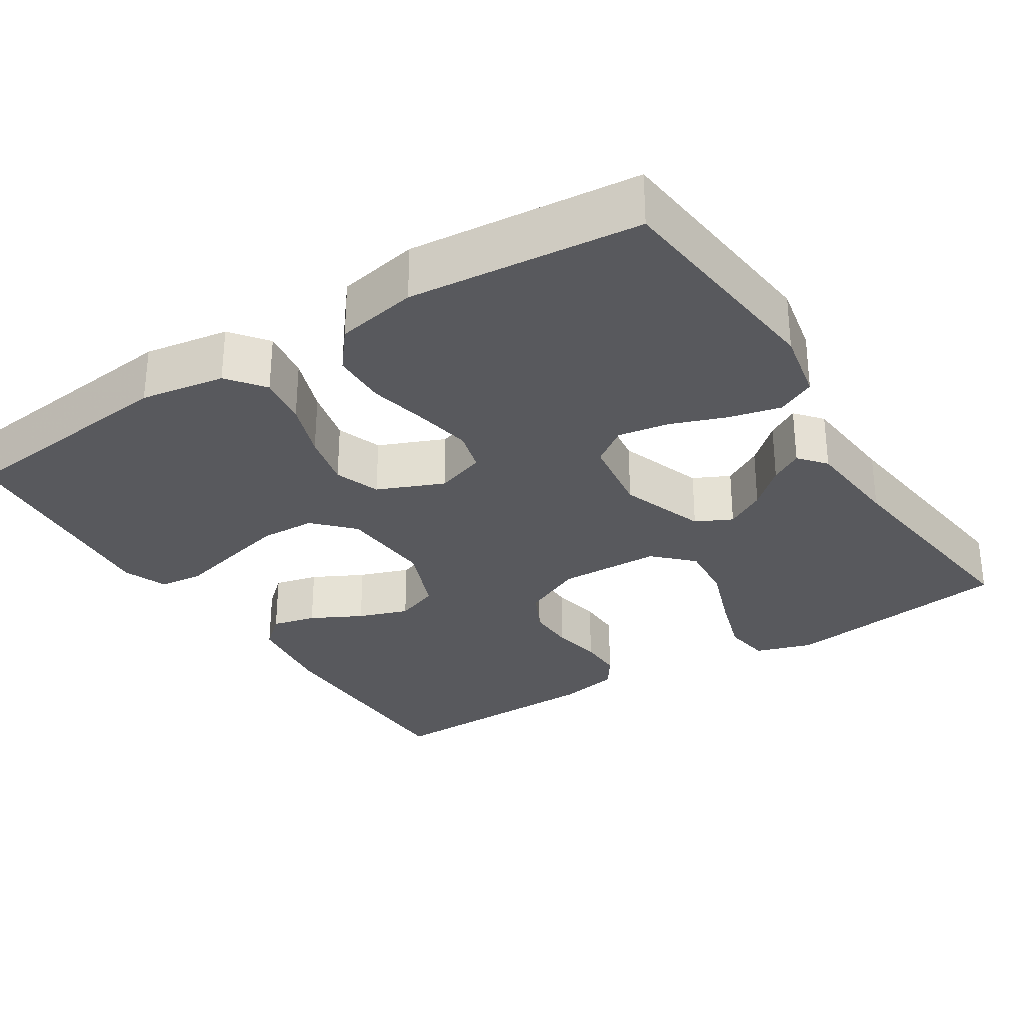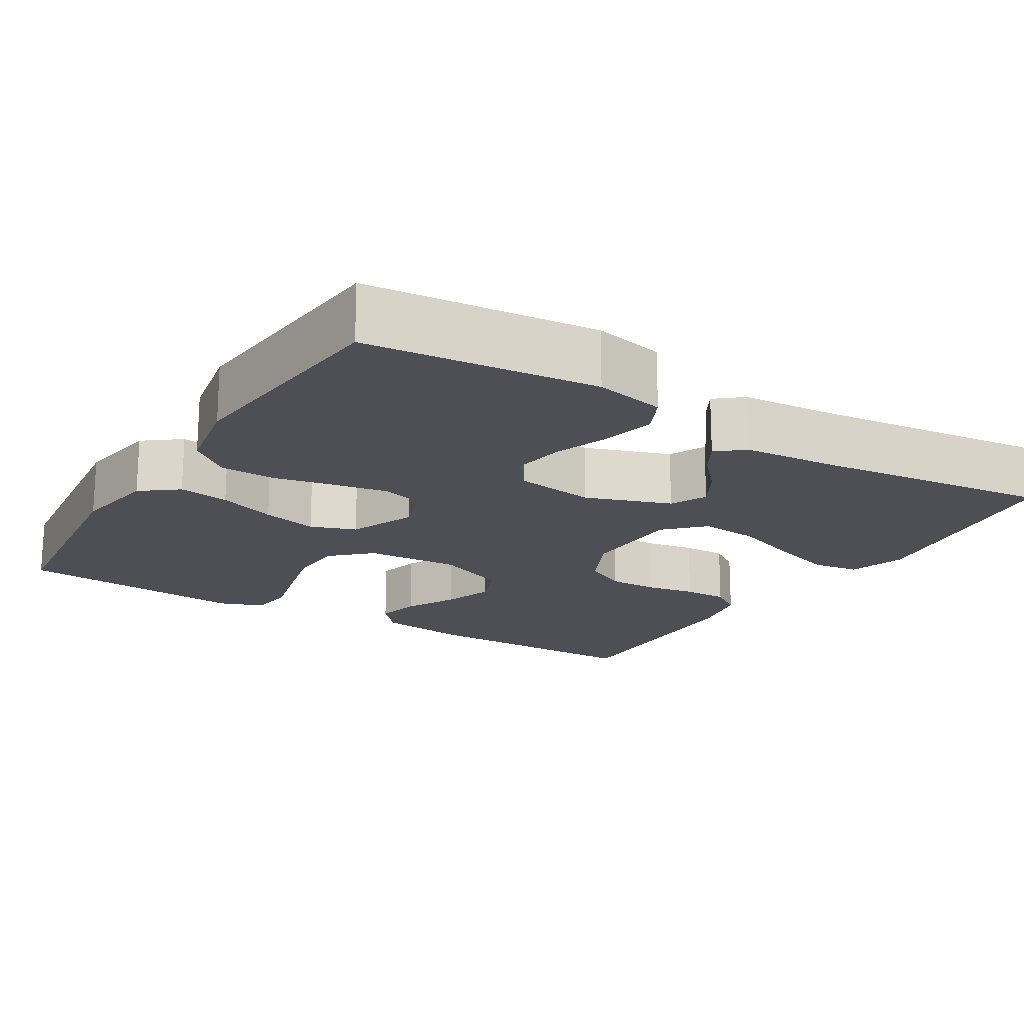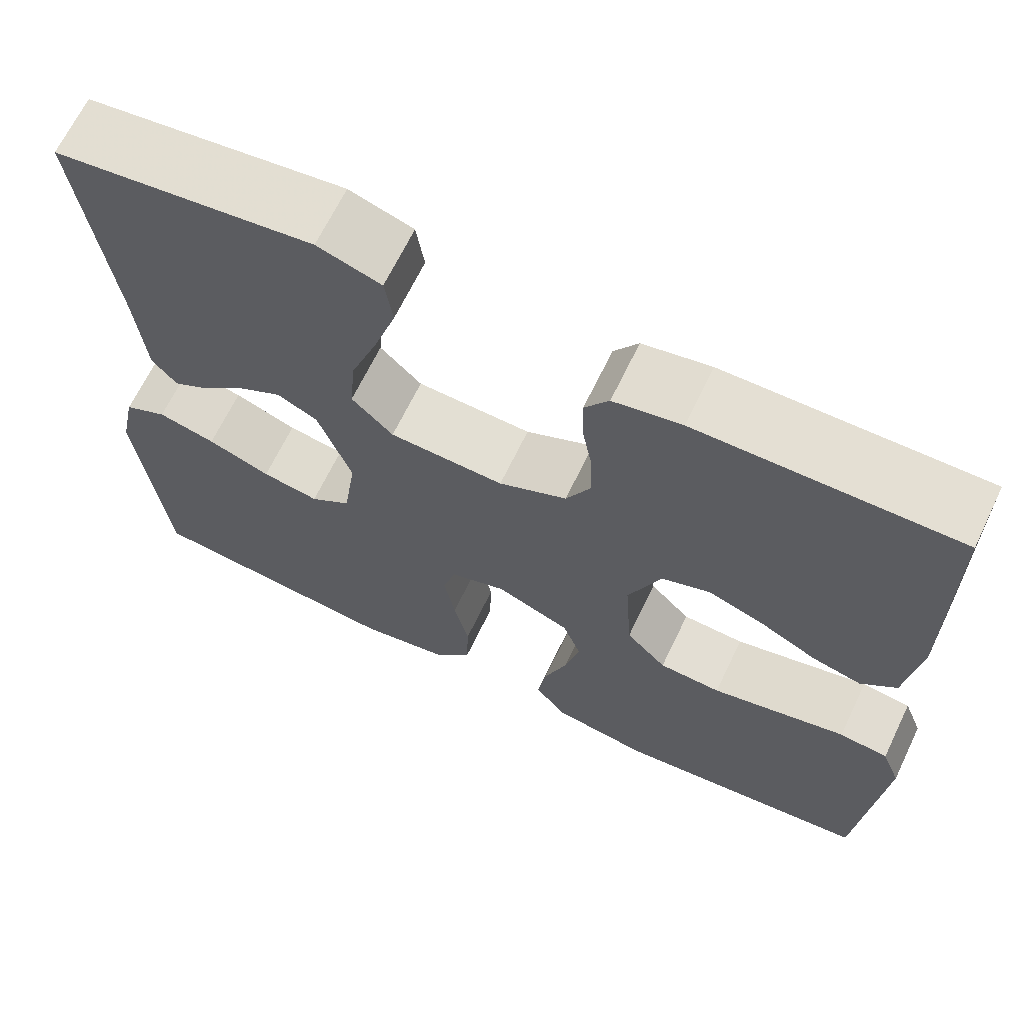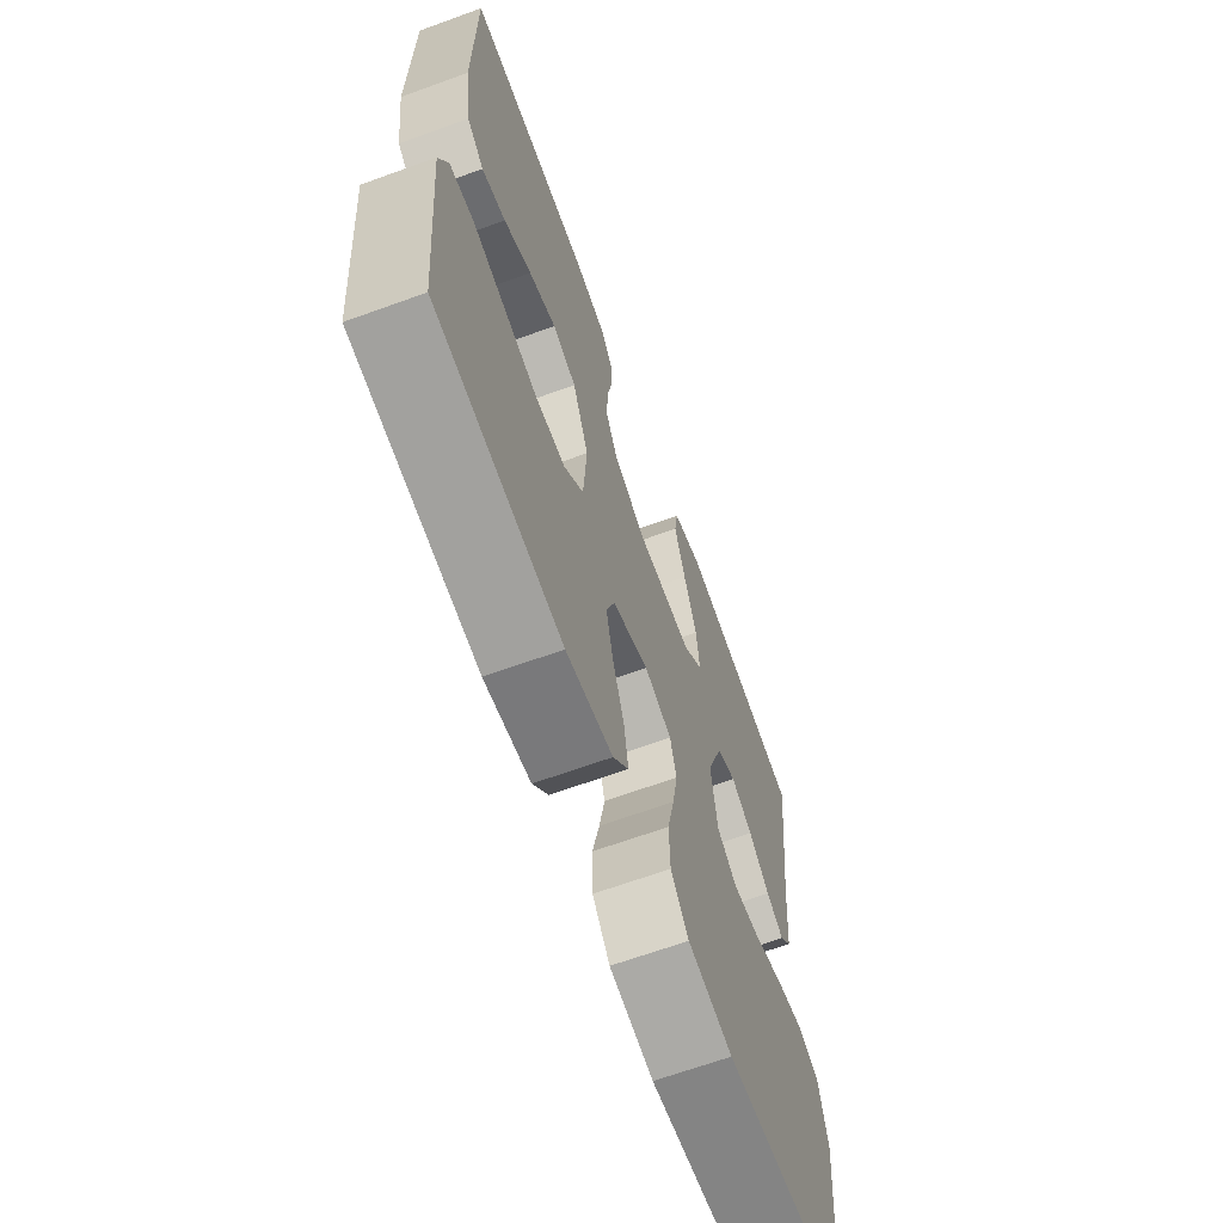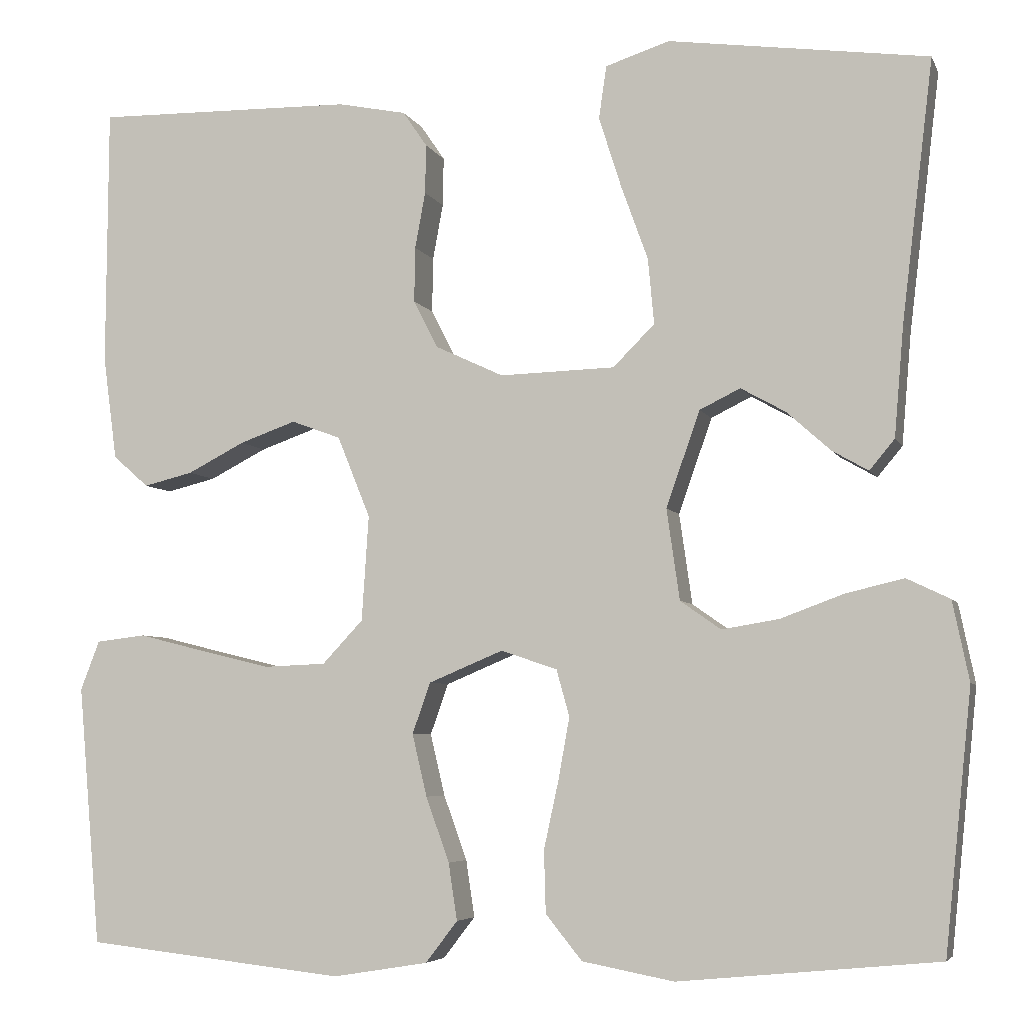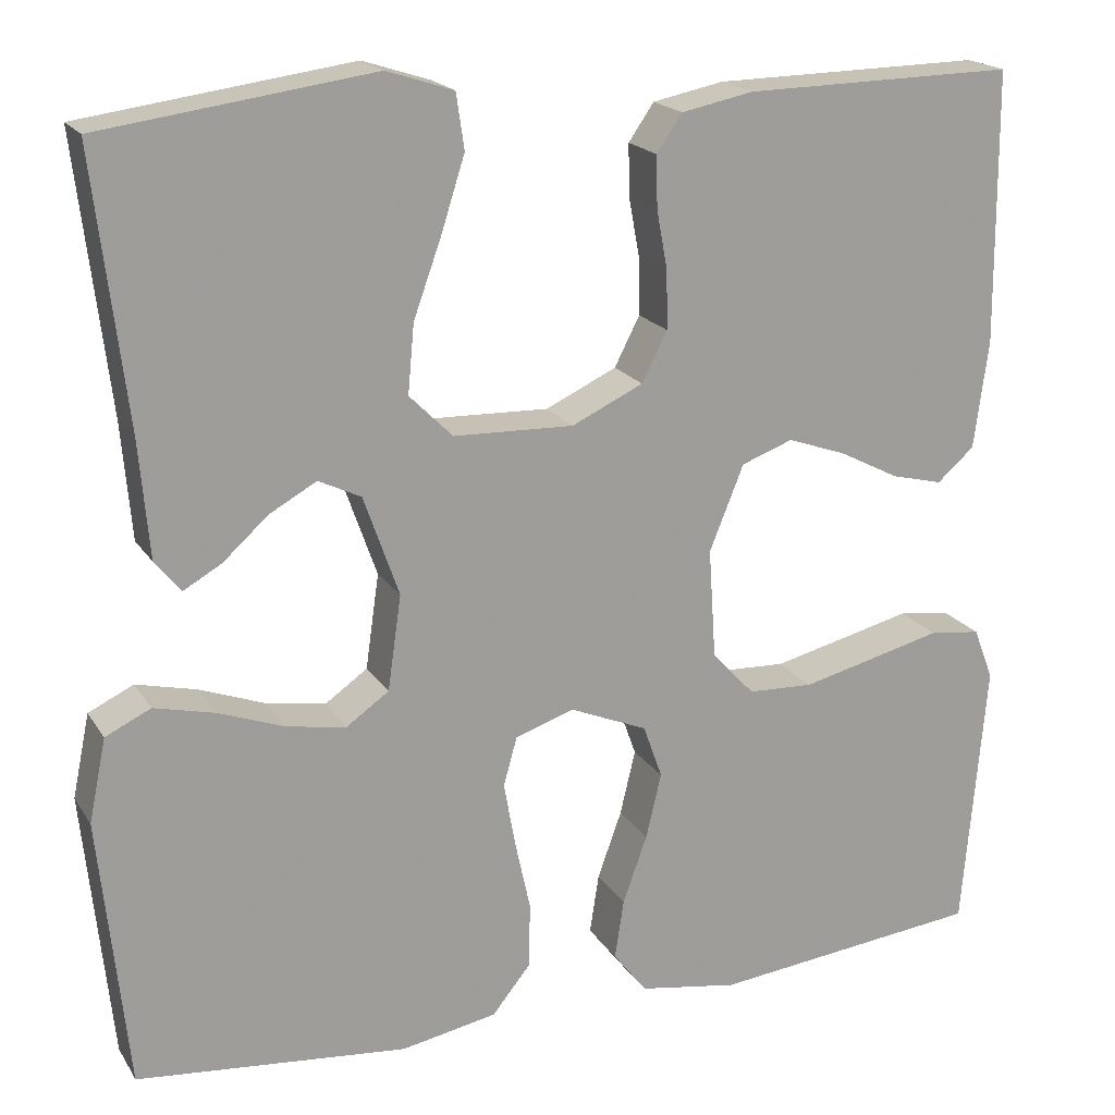
<metadata>
{"format":"obj","ext":"obj","renderer":"f3d","projection":"perspective","resolution":1024,"background":"white","views":[{"elev":-30.2,"azim":-147.4,"up":"+Y"},{"elev":-18.4,"azim":-121.5,"up":"+Y"},{"elev":66.8,"azim":25.7,"up":"+Z"},{"elev":-66.4,"azim":110.0,"up":"+Z"},{"elev":-5.4,"azim":-164.3,"up":"+Z"},{"elev":19.0,"azim":-22.9,"up":"+Z"}]}
</metadata>
<code>
v -0.5 0.07 0.5
v -0.2 0.07 0.541
v -0.126 0.07 0.517
v -0.117 0.07 0.456
v -0.143 0.07 0.374
v -0.174 0.07 0.288
v -0.181 0.07 0.212
v -0.133 0.07 0.164
v 0 0.07 0.16
v 0.079 0.07 0.197
v 0.107 0.07 0.252
v 0.106 0.07 0.316
v 0.094 0.07 0.381
v 0.093 0.07 0.438
v 0.121 0.07 0.479
v 0.2 0.07 0.495
v 0.5 0.07 0.5
v 0.502 0.07 0.2
v 0.486 0.07 0.08
v 0.445 0.07 0.044
v 0.388 0.07 0.058
v 0.322 0.07 0.092
v 0.257 0.07 0.115
v 0.2 0.07 0.094
v 0.162 0.07 0
v 0.17 0.07 -0.122
v 0.217 0.07 -0.172
v 0.289 0.07 -0.175
v 0.371 0.07 -0.155
v 0.447 0.07 -0.136
v 0.504 0.07 -0.143
v 0.526 0.07 -0.2
v 0.5 0.07 -0.5
v 0.2 0.07 -0.533
v 0.09 0.07 -0.515
v 0.053 0.07 -0.467
v 0.063 0.07 -0.401
v 0.09 0.07 -0.326
v 0.107 0.07 -0.254
v 0.086 0.07 -0.195
v 0 0.07 -0.159
v -0.065 0.07 -0.181
v -0.08 0.07 -0.235
v -0.067 0.07 -0.307
v -0.05 0.07 -0.385
v -0.052 0.07 -0.457
v -0.094 0.07 -0.509
v -0.2 0.07 -0.529
v -0.5 0.07 -0.5
v -0.531 0.07 -0.2
v -0.512 0.07 -0.108
v -0.462 0.07 -0.084
v -0.395 0.07 -0.1
v -0.322 0.07 -0.127
v -0.256 0.07 -0.138
v -0.209 0.07 -0.105
v -0.194 0.07 0
v -0.233 0.07 0.111
v -0.28 0.07 0.134
v -0.332 0.07 0.105
v -0.382 0.07 0.06
v -0.424 0.07 0.036
v -0.453 0.07 0.071
v -0.464 0.07 0.2
v -0.5 0 0.5
v -0.2 0 0.541
v -0.126 0 0.517
v -0.117 0 0.456
v -0.143 0 0.374
v -0.174 0 0.288
v -0.181 0 0.212
v -0.133 0 0.164
v 0 0 0.16
v 0.079 0 0.197
v 0.107 0 0.252
v 0.106 0 0.316
v 0.094 0 0.381
v 0.093 0 0.438
v 0.121 0 0.479
v 0.2 0 0.495
v 0.5 0 0.5
v 0.502 0 0.2
v 0.486 0 0.08
v 0.445 0 0.044
v 0.388 0 0.058
v 0.322 0 0.092
v 0.257 0 0.115
v 0.2 0 0.094
v 0.162 0 0
v 0.17 0 -0.122
v 0.217 0 -0.172
v 0.289 0 -0.175
v 0.371 0 -0.155
v 0.447 0 -0.136
v 0.504 0 -0.143
v 0.526 0 -0.2
v 0.5 0 -0.5
v 0.2 0 -0.533
v 0.09 0 -0.515
v 0.053 0 -0.467
v 0.063 0 -0.401
v 0.09 0 -0.326
v 0.107 0 -0.254
v 0.086 0 -0.195
v 0 0 -0.159
v -0.065 0 -0.181
v -0.08 0 -0.235
v -0.067 0 -0.307
v -0.05 0 -0.385
v -0.052 0 -0.457
v -0.094 0 -0.509
v -0.2 0 -0.529
v -0.5 0 -0.5
v -0.531 0 -0.2
v -0.512 0 -0.108
v -0.462 0 -0.084
v -0.395 0 -0.1
v -0.322 0 -0.127
v -0.256 0 -0.138
v -0.209 0 -0.105
v -0.194 0 0
v -0.233 0 0.111
v -0.28 0 0.134
v -0.332 0 0.105
v -0.382 0 0.06
v -0.424 0 0.036
v -0.453 0 0.071
v -0.464 0 0.2
f 61 62 63 64
f 60 61 64 1
f 59 60 1 2
f 58 59 2 3
f 51 52 53 54
f 51 54 55
f 50 51 55
f 49 50 55
f 48 49 55 56
f 44 45 46 47
f 43 44 47 48
f 42 43 48 56
f 35 36 37 38
f 35 38 39
f 34 35 39
f 33 34 39
f 32 33 39 40
f 29 30 31 32
f 28 29 32
f 27 28 32 40
f 19 20 21 22
f 19 22 23
f 18 19 23
f 17 18 23
f 16 17 23 24
f 12 13 14 15
f 11 12 15 16
f 3 4 5 6
f 58 3 6
f 58 6 7
f 57 58 7 8
f 41 42 56 57
f 41 57 8 9
f 26 27 40 41
f 25 26 41 9
f 11 16 24 25
f 10 11 25
f 9 10 25
f 128 127 126 125
f 65 128 125 124
f 66 65 124 123
f 67 66 123 122
f 118 117 116 115
f 119 118 115
f 119 115 114
f 119 114 113
f 120 119 113 112
f 111 110 109 108
f 112 111 108 107
f 120 112 107 106
f 102 101 100 99
f 103 102 99
f 103 99 98
f 103 98 97
f 104 103 97 96
f 96 95 94 93
f 96 93 92
f 104 96 92 91
f 86 85 84 83
f 87 86 83
f 87 83 82
f 87 82 81
f 88 87 81 80
f 79 78 77 76
f 80 79 76 75
f 70 69 68 67
f 70 67 122
f 71 70 122
f 72 71 122 121
f 121 120 106 105
f 73 72 121 105
f 105 104 91 90
f 73 105 90 89
f 89 88 80 75
f 89 75 74
f 89 74 73
f 1 65 66 2
f 2 66 67 3
f 3 67 68 4
f 4 68 69 5
f 5 69 70 6
f 6 70 71 7
f 7 71 72 8
f 8 72 73 9
f 9 73 74 10
f 10 74 75 11
f 11 75 76 12
f 12 76 77 13
f 13 77 78 14
f 14 78 79 15
f 15 79 80 16
f 16 80 81 17
f 17 81 82 18
f 18 82 83 19
f 19 83 84 20
f 20 84 85 21
f 21 85 86 22
f 22 86 87 23
f 23 87 88 24
f 24 88 89 25
f 25 89 90 26
f 26 90 91 27
f 27 91 92 28
f 28 92 93 29
f 29 93 94 30
f 30 94 95 31
f 31 95 96 32
f 32 96 97 33
f 33 97 98 34
f 34 98 99 35
f 35 99 100 36
f 36 100 101 37
f 37 101 102 38
f 38 102 103 39
f 39 103 104 40
f 40 104 105 41
f 41 105 106 42
f 42 106 107 43
f 43 107 108 44
f 44 108 109 45
f 45 109 110 46
f 46 110 111 47
f 47 111 112 48
f 48 112 113 49
f 49 113 114 50
f 50 114 115 51
f 51 115 116 52
f 52 116 117 53
f 53 117 118 54
f 54 118 119 55
f 55 119 120 56
f 56 120 121 57
f 57 121 122 58
f 58 122 123 59
f 59 123 124 60
f 60 124 125 61
f 61 125 126 62
f 62 126 127 63
f 63 127 128 64
f 64 128 65 1

</code>
